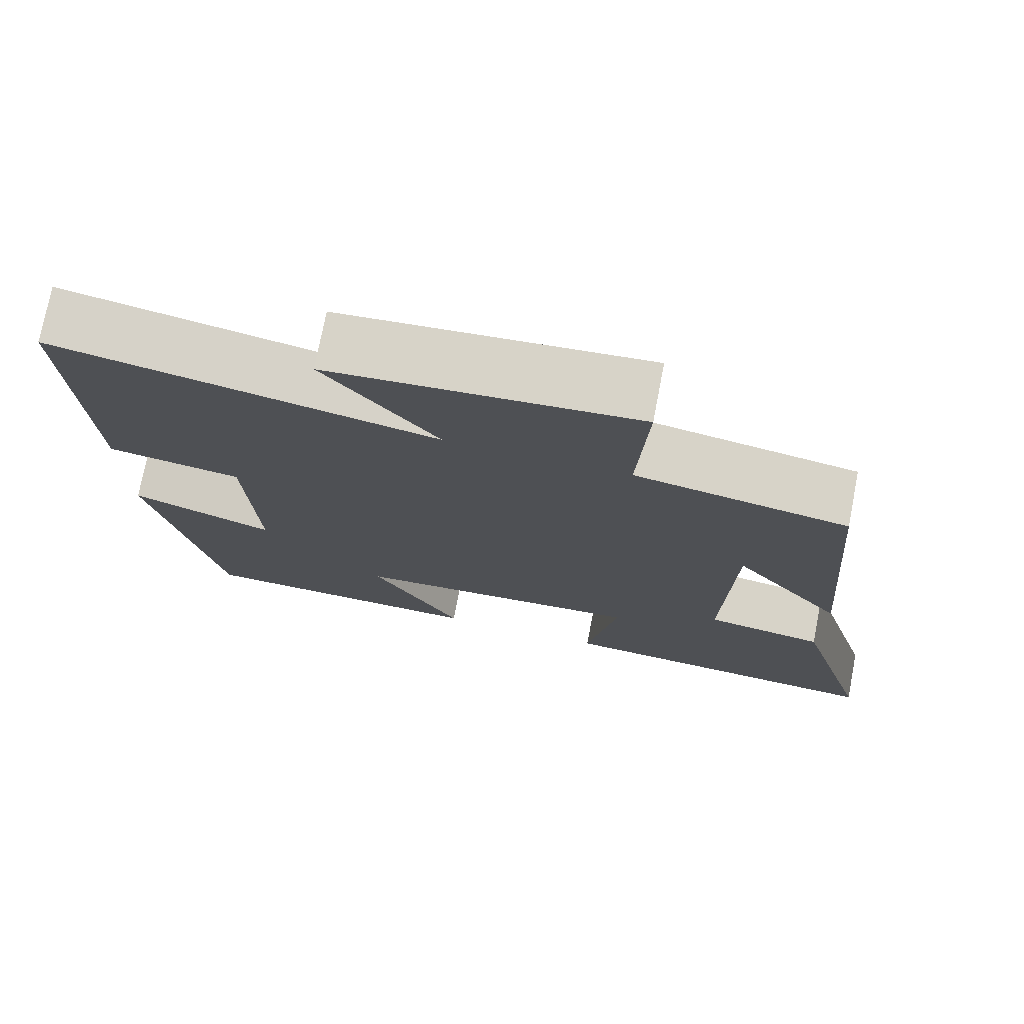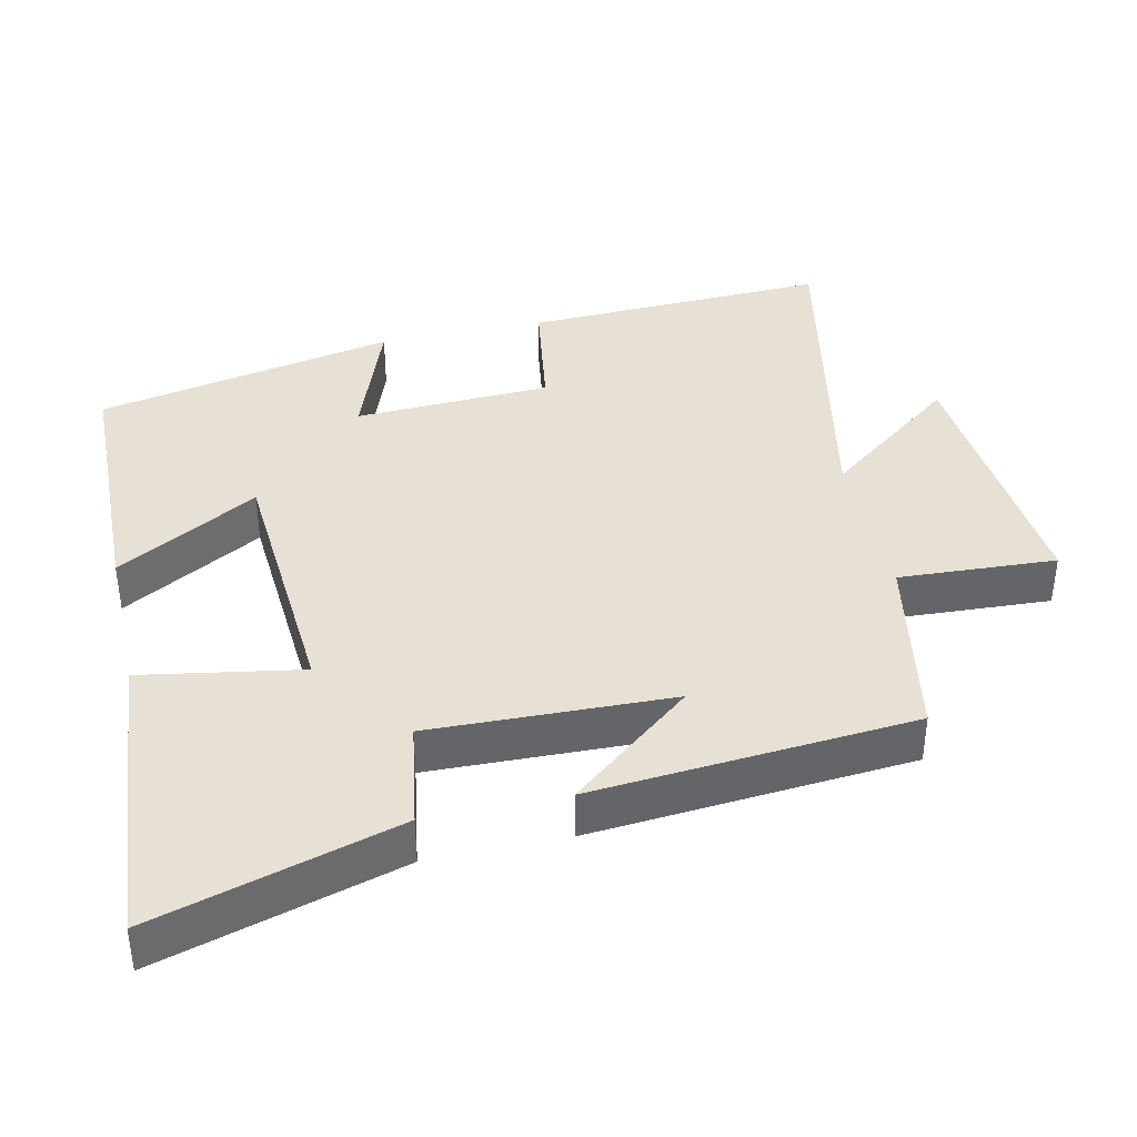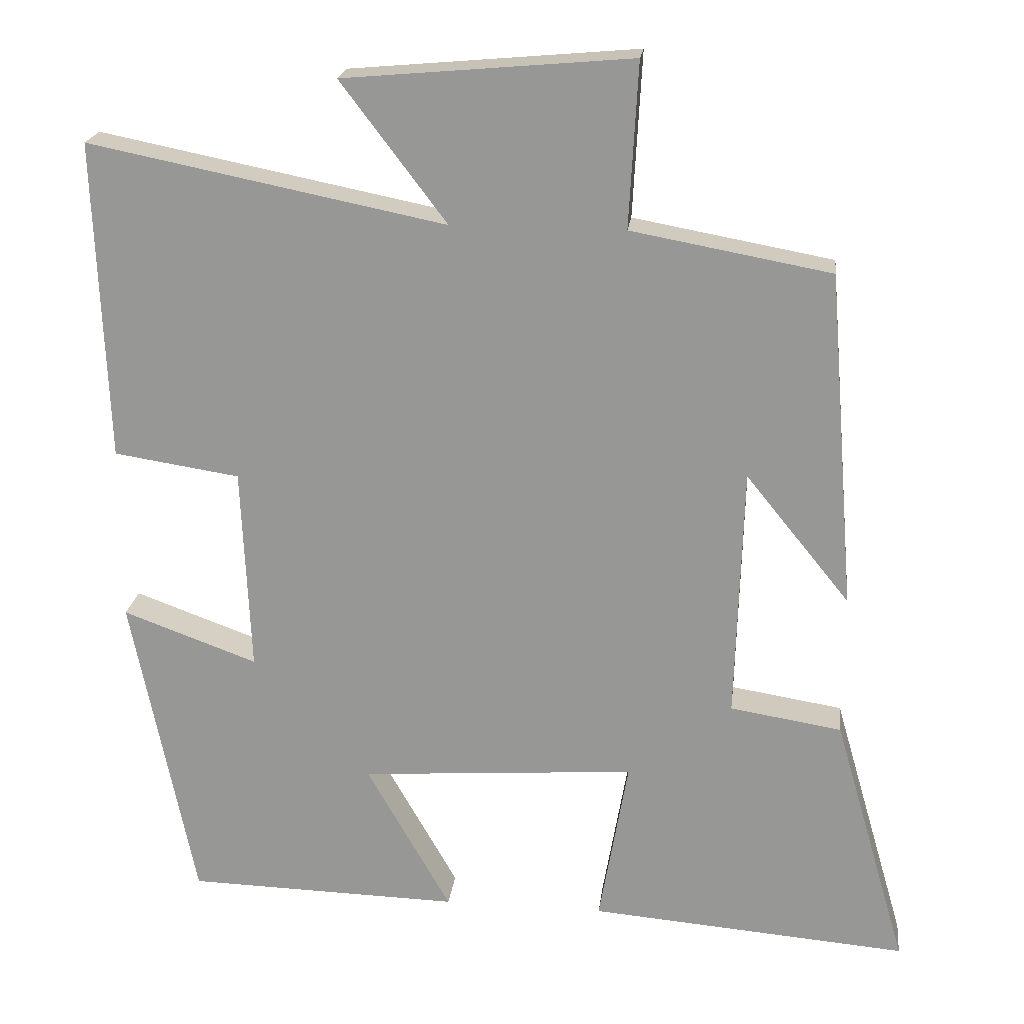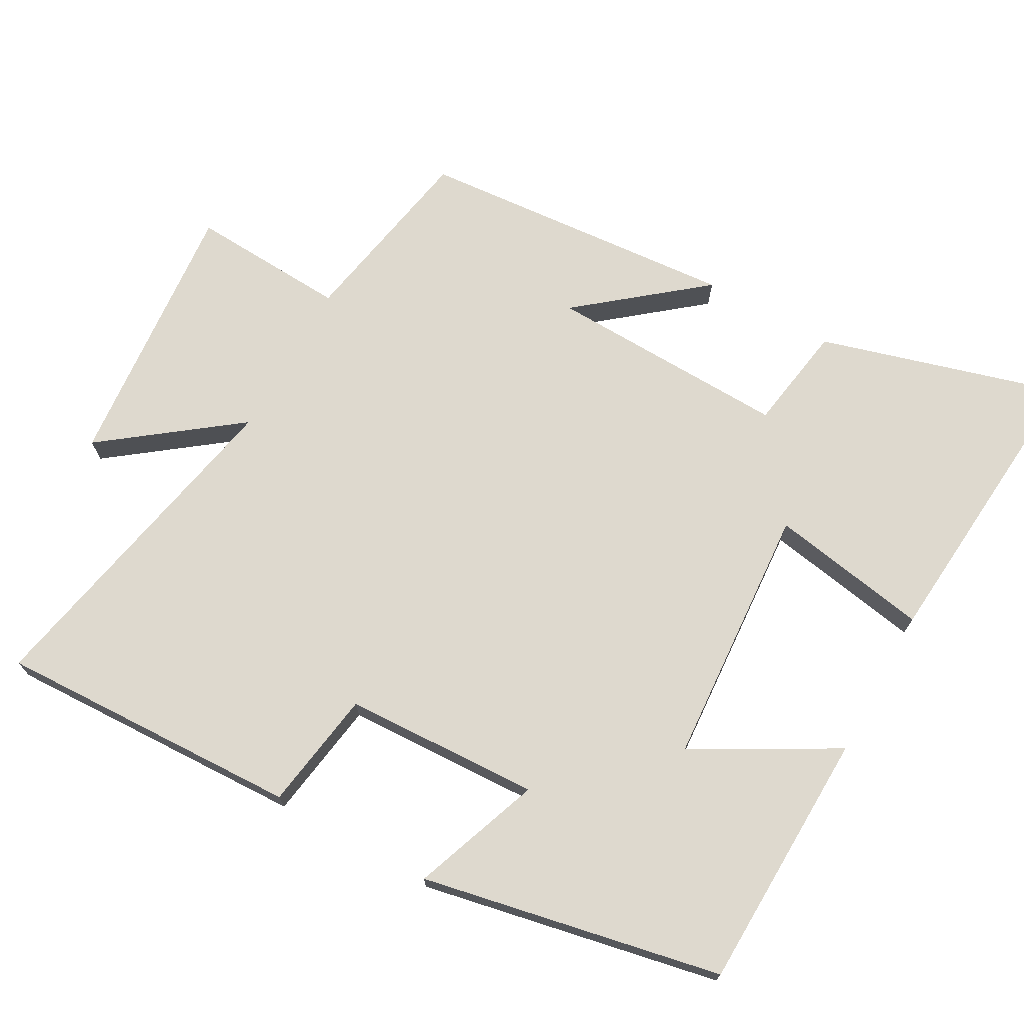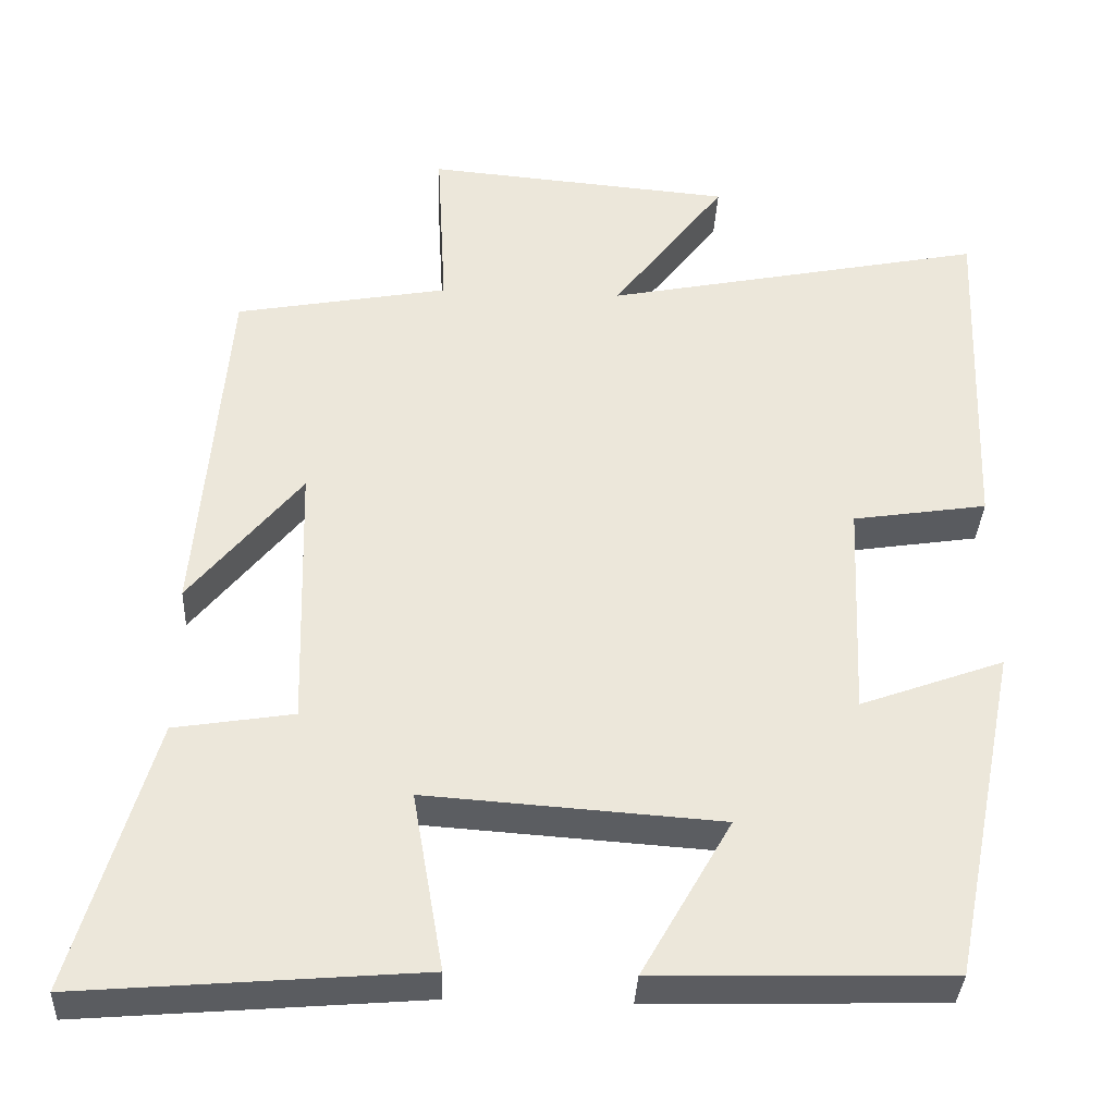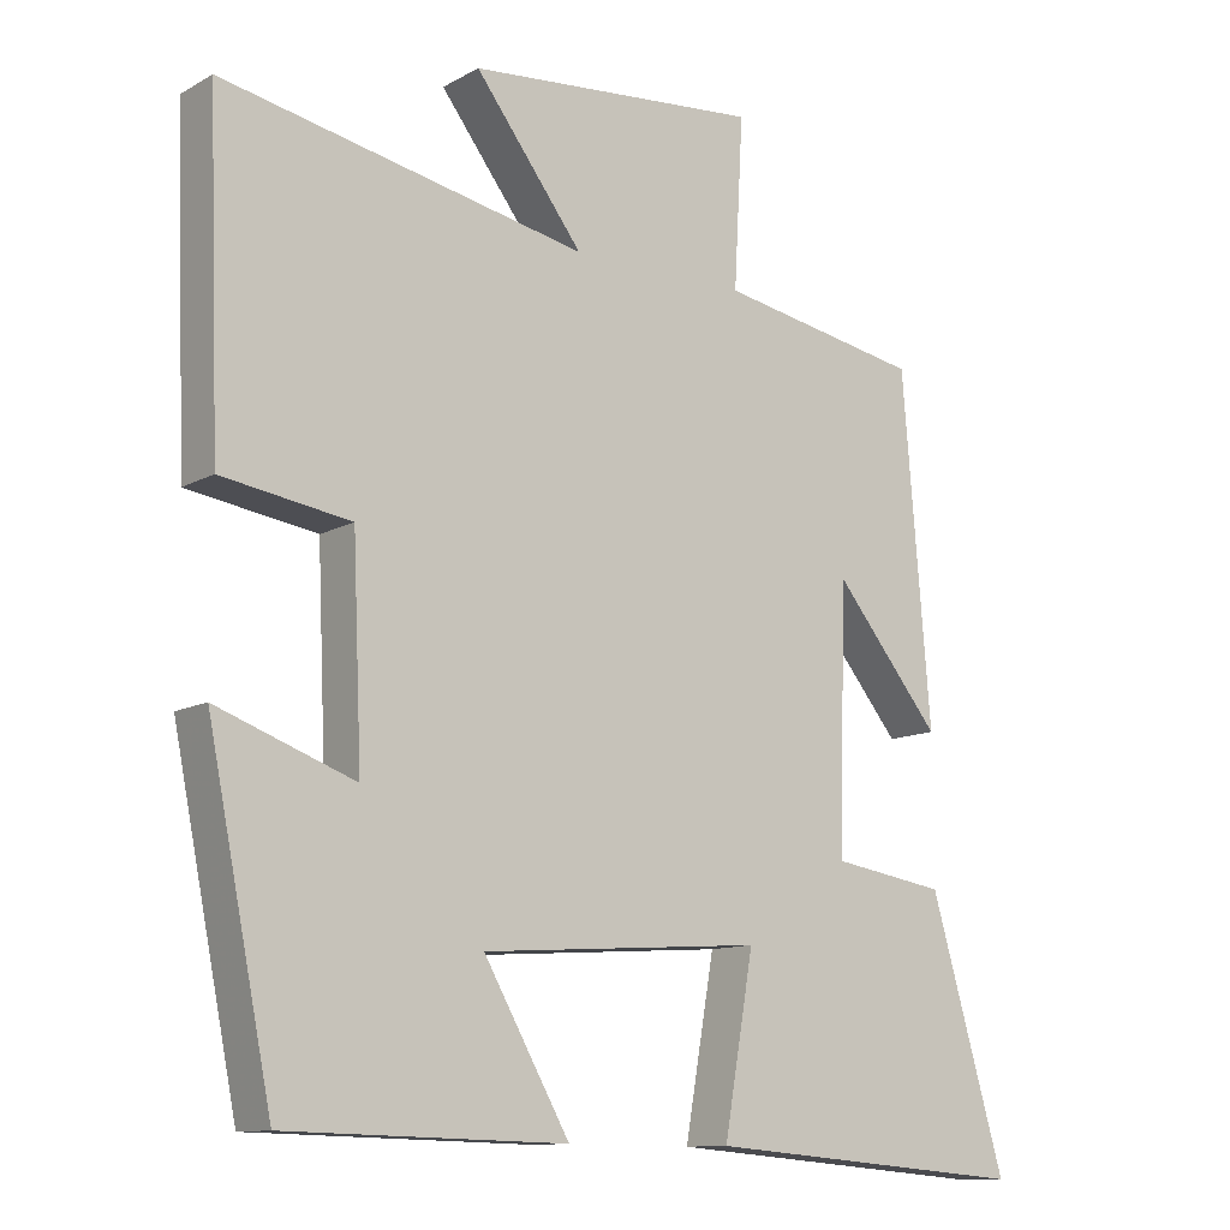
<metadata>
{"format":"obj","ext":"obj","renderer":"f3d","projection":"perspective","resolution":1024,"background":"white","views":[{"elev":75.0,"azim":-169.1,"up":"+Z"},{"elev":39.1,"azim":-102.5,"up":"+Y"},{"elev":20.7,"azim":-173.1,"up":"+Z"},{"elev":71.4,"azim":119.2,"up":"+Y"},{"elev":-35.4,"azim":-2.8,"up":"+Z"},{"elev":-11.5,"azim":142.5,"up":"+Z"}]}
</metadata>
<code>
v -0.463 0.07 0.451
v -0.195 0.07 0.5
v -0.207 0.07 0.721
v 0.179 0.07 0.687
v 0.037 0.07 0.5
v 0.516 0.07 0.596
v 0.5 0.07 0.167
v 0.331 0.07 0.141
v 0.319 0.07 -0.135
v 0.5 0.07 -0.069
v 0.415 0.07 -0.491
v 0.047 0.07 -0.5
v 0.16 0.07 -0.301
v -0.21 0.07 -0.275
v -0.171 0.07 -0.5
v -0.599 0.07 -0.535
v -0.5 0.07 -0.193
v -0.35 0.07 -0.169
v -0.36 0.07 0.171
v -0.5 0.07 -0.001
v -0.463 0 0.451
v -0.195 0 0.5
v -0.207 0 0.721
v 0.179 0 0.687
v 0.037 0 0.5
v 0.516 0 0.596
v 0.5 0 0.167
v 0.331 0 0.141
v 0.319 0 -0.135
v 0.5 0 -0.069
v 0.415 0 -0.491
v 0.047 0 -0.5
v 0.16 0 -0.301
v -0.21 0 -0.275
v -0.171 0 -0.5
v -0.599 0 -0.535
v -0.5 0 -0.193
v -0.35 0 -0.169
v -0.36 0 0.171
v -0.5 0 -0.001
f 19 20 1 2
f 18 19 2
f 15 16 17 18
f 14 15 18
f 13 14 18 2
f 10 11 12 13
f 9 10 13
f 8 9 13 2
f 5 6 7 8
f 5 8 2 3
f 3 4 5
f 22 21 40 39
f 22 39 38
f 38 37 36 35
f 38 35 34
f 22 38 34 33
f 33 32 31 30
f 33 30 29
f 22 33 29 28
f 28 27 26 25
f 23 22 28 25
f 25 24 23
f 1 21 22 2
f 2 22 23 3
f 3 23 24 4
f 4 24 25 5
f 5 25 26 6
f 6 26 27 7
f 7 27 28 8
f 8 28 29 9
f 9 29 30 10
f 10 30 31 11
f 11 31 32 12
f 12 32 33 13
f 13 33 34 14
f 14 34 35 15
f 15 35 36 16
f 16 36 37 17
f 17 37 38 18
f 18 38 39 19
f 19 39 40 20
f 20 40 21 1

</code>
